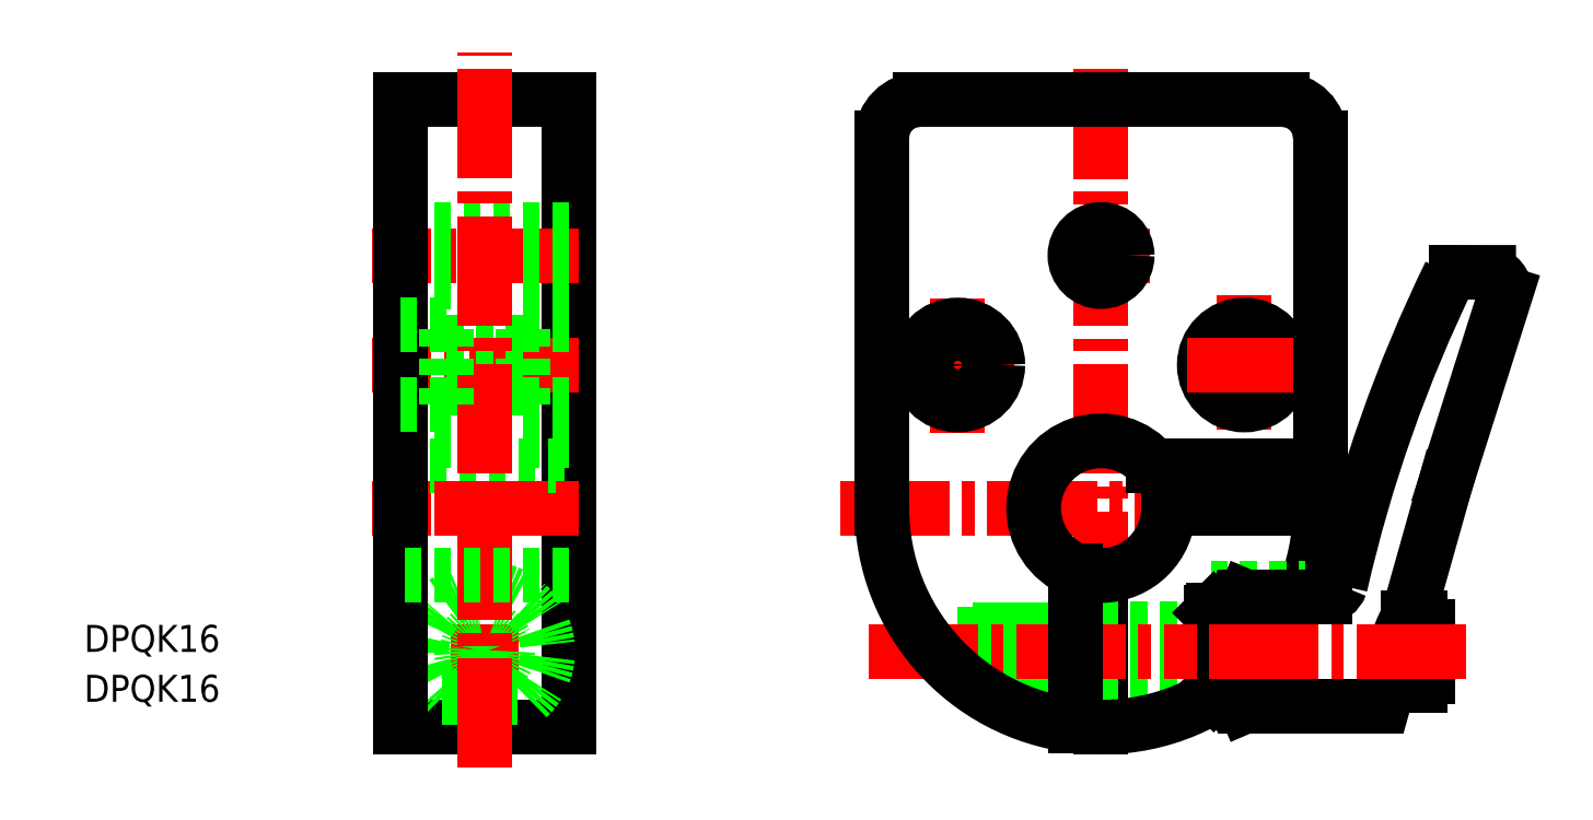
<metadata>
{"format":"dxf","ext":"dxf","renderer":"ezdxf+matplotlib","layout":"modelspace","background":"white","min_lineweight":24,"dpi":150}
</metadata>
<code>
0
SECTION
2
ENTITIES
0
LINE
8
CENTER
10
128.2
20
185.3
30
0
11
187.4
21
185.3
31
0
0
LINE
8
CENTER
10
159.2
20
237.4
30
0
11
159.2
21
157.7
31
0
0
LINE
8
CENTER
10
154.5
20
215.3
30
0
11
164.9
21
215.3
31
0
0
LINE
8
CENTER
10
136
20
202.3
30
0
11
148.8
21
202.3
31
0
0
LINE
8
CENTER
10
131.6
20
168.3
30
0
11
184.6
21
168.3
31
0
0
LINE
8
CENTER
10
176.2
20
210.6
30
0
11
176.2
21
194.6
31
0
0
LINE
8
CENTER
10
142.2
20
210.2
30
0
11
142.2
21
194.3
31
0
0
CIRCLE
8
0
10
176.2
20
202.3
30
0
40
2.75
0
CIRCLE
8
0
10
142.2
20
202.3
30
0
40
2.75
0
CIRCLE
8
0
10
159.2
20
215.3
30
0
40
3.1
0
CIRCLE
8
0
10
176.2
20
202.3
30
0
40
4.75
0
CIRCLE
8
0
10
142.2
20
202.3
30
0
40
4.75
0
LINE
8
0
10
159.2
20
177.3
30
0
11
159.2
21
159.3
31
0
0
LINE
8
0
10
167.2
20
185.3
30
0
11
178.7
21
185.3
31
0
0
LINE
8
CENTER
10
169.3
20
202.3
30
0
11
182.3
21
202.3
31
0
0
LINE
8
0
10
147.2
20
165.8
30
0
11
156.2
21
165.8
31
0
0
LINE
8
0
10
147.2
20
170.8
30
0
11
156.2
21
170.8
31
0
0
LINE
8
0
10
142.2
20
166.2
30
0
11
156.2
21
166.2
31
0
0
LINE
8
0
10
142.2
20
170.4
30
0
11
156.2
21
170.4
31
0
0
LINE
8
0
10
159.2
20
165.6
30
0
11
172.2
21
165.6
31
0
0
LINE
8
0
10
159.2
20
171.1
30
0
11
172.2
21
171.1
31
0
0
LINE
8
0
10
147.2
20
170.8
30
0
11
147.2
21
165.8
31
0
0
LINE
8
0
10
142.2
20
170.4
30
0
11
142.2
21
166.2
31
0
0
LINE
8
0
10
142.2
20
170.4
30
0
11
140.9
21
168.3
31
0
0
LINE
8
0
10
142.2
20
166.2
30
0
11
140.9
21
168.3
31
0
0
LINE
8
0
10
96.02
20
159.3
30
0
11
96.02
21
233.8
31
0
0
LINE
8
0
10
96.02
20
233.8
30
0
11
76.02
21
233.8
31
0
0
LINE
8
0
10
96.02
20
159.3
30
0
11
76.02
21
159.3
31
0
0
LINE
8
CENTER
10
97.17
20
202.3
30
0
11
72.63
21
202.3
31
0
0
LINE
8
0
10
90.52
20
197.6
30
0
11
90.52
21
207.1
31
0
0
LINE
8
0
10
96.02
20
207.1
30
0
11
90.52
21
207.1
31
0
0
LINE
8
0
10
96.02
20
197.6
30
0
11
90.52
21
197.6
31
0
0
LINE
8
0
10
90.52
20
199.6
30
0
11
81.52
21
199.6
31
0
0
LINE
8
0
10
90.52
20
205.1
30
0
11
81.52
21
205.1
31
0
0
LINE
8
CENTER
10
97.17
20
215.3
30
0
11
72.63
21
215.3
31
0
0
LINE
8
0
10
96.02
20
218.4
30
0
11
76.02
21
218.4
31
0
0
LINE
8
0
10
96.02
20
212.2
30
0
11
76.02
21
212.2
31
0
0
LINE
8
CENTER
10
131.6
20
168.3
30
0
11
184.6
21
168.3
31
0
0
LINE
8
CENTER
10
97.17
20
185.3
30
0
11
72.63
21
185.3
31
0
0
LINE
8
CENTER
10
90.01
20
168.3
30
0
11
81.95
21
168.3
31
0
0
LINE
8
0
10
96.02
20
193.3
30
0
11
76.02
21
193.3
31
0
0
LINE
8
0
10
156.2
20
177.9
30
0
11
156.2
21
159.5
31
0
0
LINE
8
0
10
76.02
20
190.3
30
0
11
96.02
21
190.3
31
0
0
LINE
8
CENTER
10
80.02
20
185.3
30
0
11
96.02
21
185.3
31
0
0
CIRCLE
8
0
10
86.02
20
168.3
30
0
40
2.75
0
LINE
8
0
10
133.2
20
229.3
30
0
11
133.2
21
185.3
31
0
0
LINE
8
0
10
185.2
20
229.3
30
0
11
185.2
21
185.3
31
0
0
LINE
8
0
10
137.7
20
233.8
30
0
11
180.7
21
233.8
31
0
0
ARC
8
0
10
159.2
20
185.3
30
0
40
26
50
270
51
0
0
ARC
8
0
10
159.2
20
185.3
30
0
40
26
50
180
51
263.4
0
ARC
8
0
10
137.7
20
229.3
30
0
40
4.5
50
90
51
180
0
ARC
8
0
10
180.7
20
229.3
30
0
40
4.5
50
0
51
90
0
LINE
8
0
10
172.2
20
175.8
30
0
11
172.2
21
162.8
31
0
0
LINE
8
0
10
80.94
20
162.8
30
0
11
91.1
21
162.8
31
0
0
LINE
8
0
10
165.4
20
190.3
30
0
11
178.7
21
190.3
31
0
0
ARC
8
0
10
178.7
20
187.8
30
0
40
2.5
50
0
51
90
0
ARC
8
0
10
178.7
20
187.8
30
0
40
2.5
50
270
51
0
0
ARC
8
0
10
86.02
20
168.3
30
0
40
7.5
50
312.6
51
227.4
0
LINE
8
0
10
172.2
20
175.8
30
0
11
183.4
21
175.8
31
0
0
LINE
8
0
10
200
20
188.3
30
0
11
207.2
21
210.8
31
0
0
ARC
8
0
10
354.6
20
138.2
30
0
40
171.3
50
154
51
167.2
0
LINE
8
0
10
176.2
20
174.8
30
0
11
185.7
21
174.8
31
0
0
LINE
8
0
10
191.8
20
161.8
30
0
11
176.2
21
161.8
31
0
0
LINE
8
0
10
176.2
20
163.3
30
0
11
176.2
21
173.3
31
0
0
LINE
8
0
10
176.2
20
161.8
30
0
11
176.2
21
174.8
31
0
0
LINE
8
0
10
172.5
20
163.3
30
0
11
172.5
21
173.3
31
0
0
LINE
8
0
10
172.2
20
163.6
30
0
11
172.2
21
172.9
31
0
0
LINE
8
0
10
176.2
20
162
30
0
11
176.2
21
163.3
31
0
0
LINE
8
0
10
176.2
20
161.8
30
0
11
176.2
21
162
31
0
0
LINE
8
0
10
172.2
20
163.6
30
0
11
172.5
21
163.3
31
0
0
LINE
8
0
10
176.2
20
163.3
30
0
11
172.5
21
163.3
31
0
0
LINE
8
0
10
176.2
20
173.3
30
0
11
176.2
21
174.6
31
0
0
LINE
8
0
10
176.2
20
174.8
30
0
11
176.2
21
174.6
31
0
0
LINE
8
0
10
172.2
20
172.9
30
0
11
172.5
21
173.3
31
0
0
LINE
8
0
10
176.2
20
173.3
30
0
11
172.5
21
173.3
31
0
0
LINE
8
0
10
192.8
20
162.6
30
0
11
193.3
21
164.3
31
0
0
ARC
8
0
10
197
20
165.3
30
0
40
1
50
270
51
0
0
ARC
8
0
10
191.8
20
162.8
30
0
40
1
50
270
51
344.3
0
LINE
8
0
10
195.5
20
172.3
30
0
11
200
21
188.3
31
0
0
ARC
8
0
10
185.7
20
176.8
30
0
40
2
50
270
51
340.6
0
ARC
8
0
10
197
20
171.3
30
0
40
1
50
0
51
90
0
ARC
8
0
10
213
20
163.1
30
0
40
19.72
50
152.1
51
176.4
0
LINE
8
0
10
193.3
20
164.3
30
0
11
197
21
164.3
31
0
0
LINE
8
0
10
198
20
165.3
30
0
11
198
21
171.3
31
0
0
LINE
8
0
10
197
20
172.3
30
0
11
195.5
21
172.3
31
0
0
ARC
8
0
10
202.1
20
207.4
30
0
40
6
50
97.72
51
104.7
0
ARC
8
0
10
204.6
20
210.8
30
0
40
2.578
50
0.7205
51
77.37
0
LINE
8
0
10
201.3
20
213.3
30
0
11
205.1
21
213.3
31
0
0
LINE
8
CENTER
10
202.5
20
168.3
30
0
11
166.9
21
168.3
31
0
0
CIRCLE
8
0
10
86.02
20
168.3
30
0
40
2.1
0
LINE
8
0
10
76.02
20
159.3
30
0
11
76.02
21
233.8
31
0
0
LINE
8
CENTER
10
86.02
20
154.5
30
0
11
86.02
21
239.5
31
0
0
LINE
8
0
10
81.52
20
197.6
30
0
11
81.52
21
207.1
31
0
0
LINE
8
0
10
76.02
20
207.1
30
0
11
81.52
21
207.1
31
0
0
LINE
8
0
10
76.02
20
197.6
30
0
11
81.52
21
197.6
31
0
0
INSERT
8
0
2
*U22
10
0
20
0
30
0
0
INSERT
8
0
2
*U23
10
0
20
0
30
0
0
ARC
8
0
10
159.2
20
185.3
30
0
40
8
50
38.68
51
248
0
ARC
8
0
10
159.2
20
185.3
30
0
40
8
50
270
51
0
0
LINE
8
0
10
96.02
20
177.3
30
0
11
76.02
21
177.3
31
0
0
VIEWPORT
8
0
10
5.614
20
3.902
30
0
40
9.313
41
6.293
68
     1
69
     1
0
VIEWPORT
8
0
10
5.614
20
3.902
30
0
40
8.982
41
6.243
68
     2
69
     2
0
ENDSEC
0
EOF

</code>
